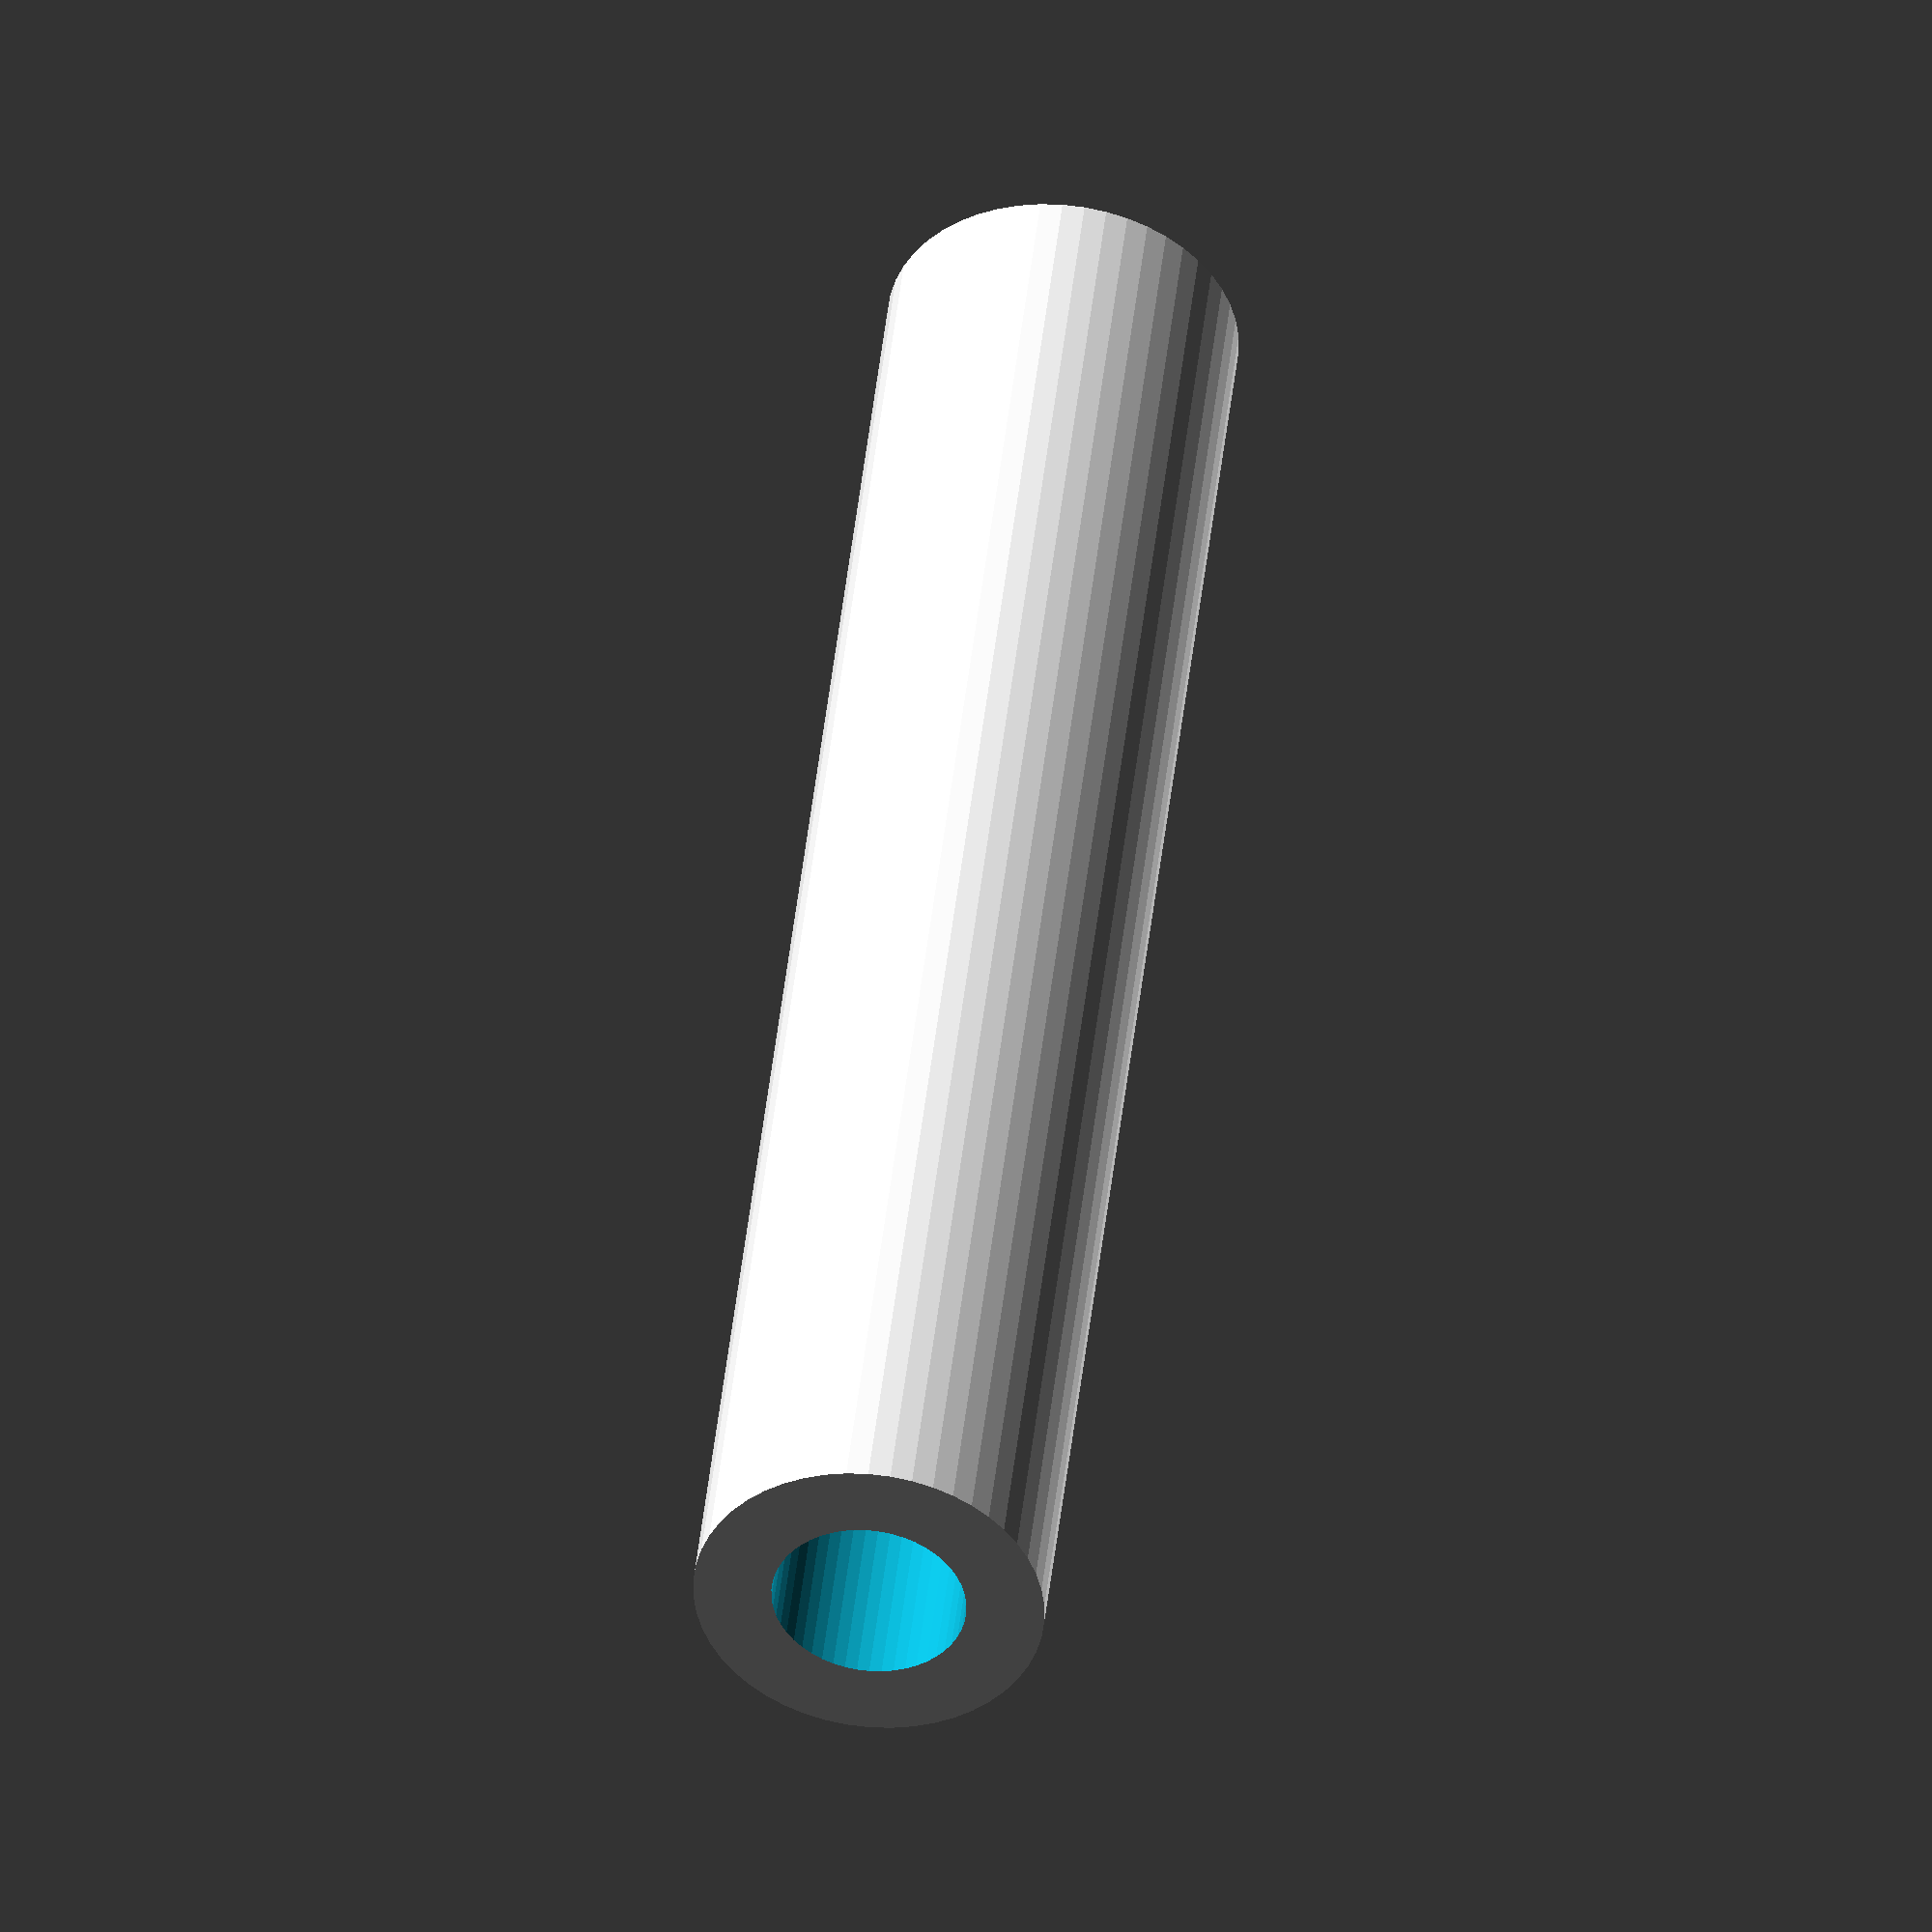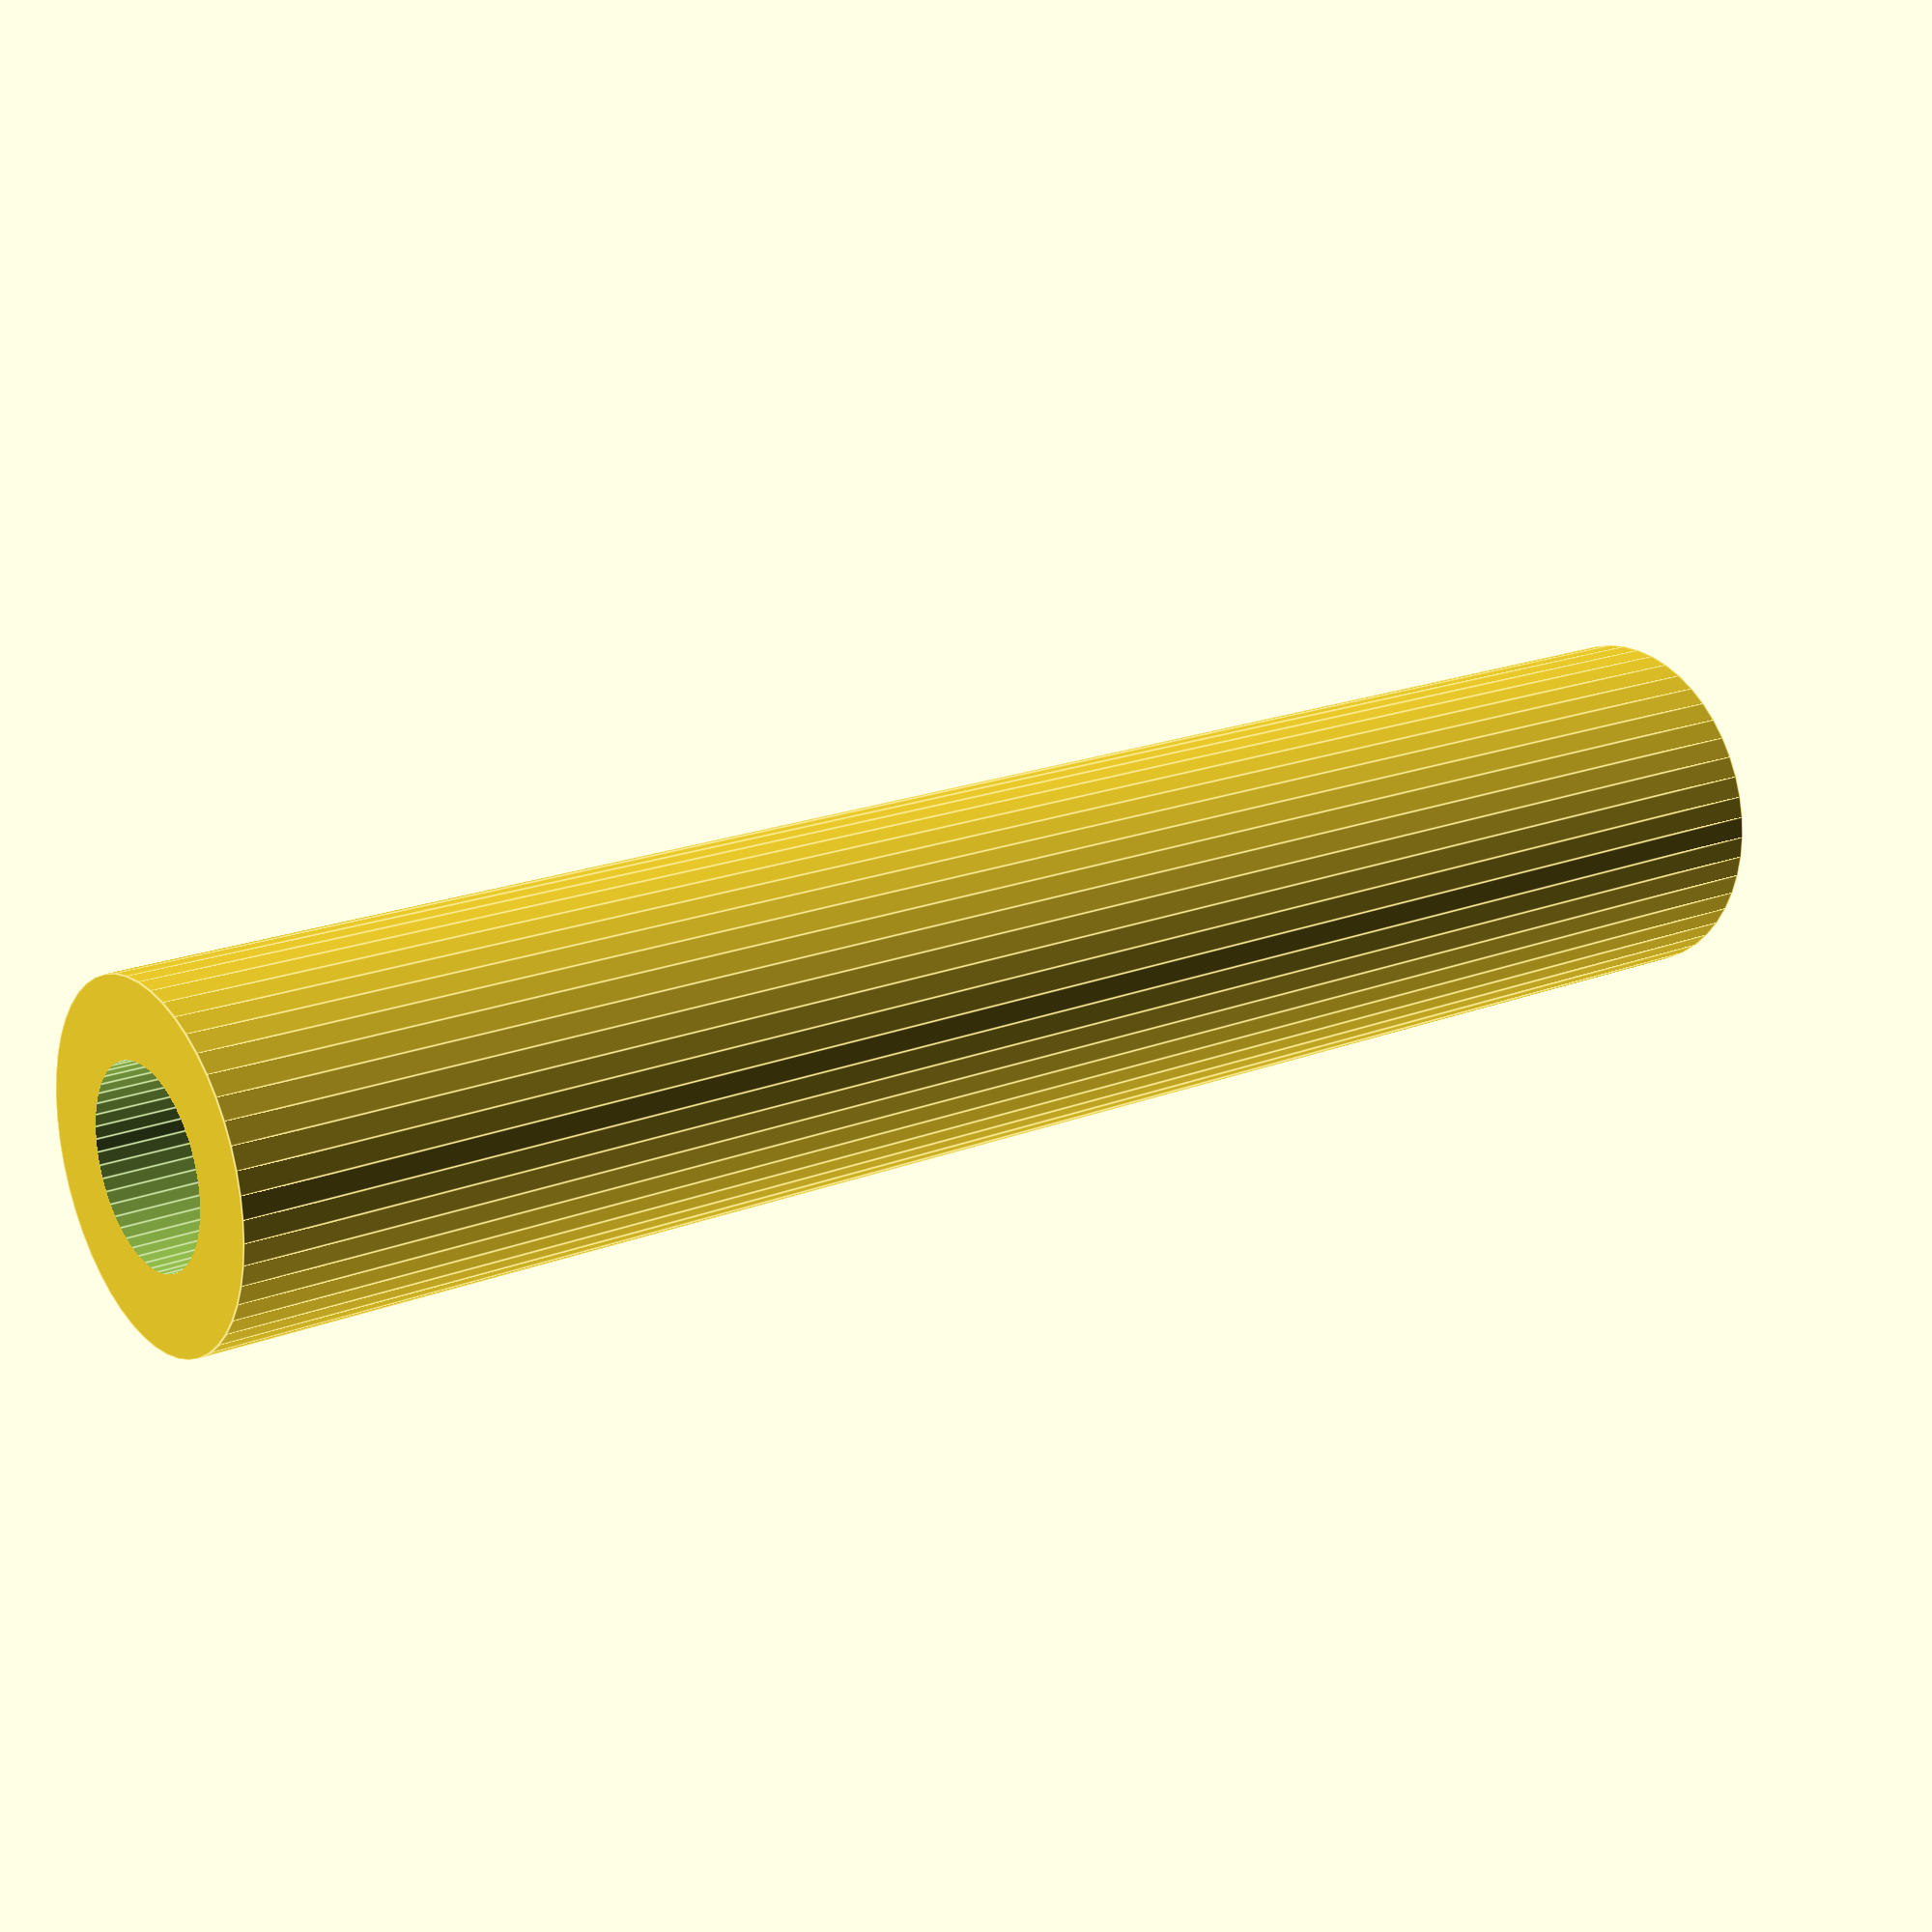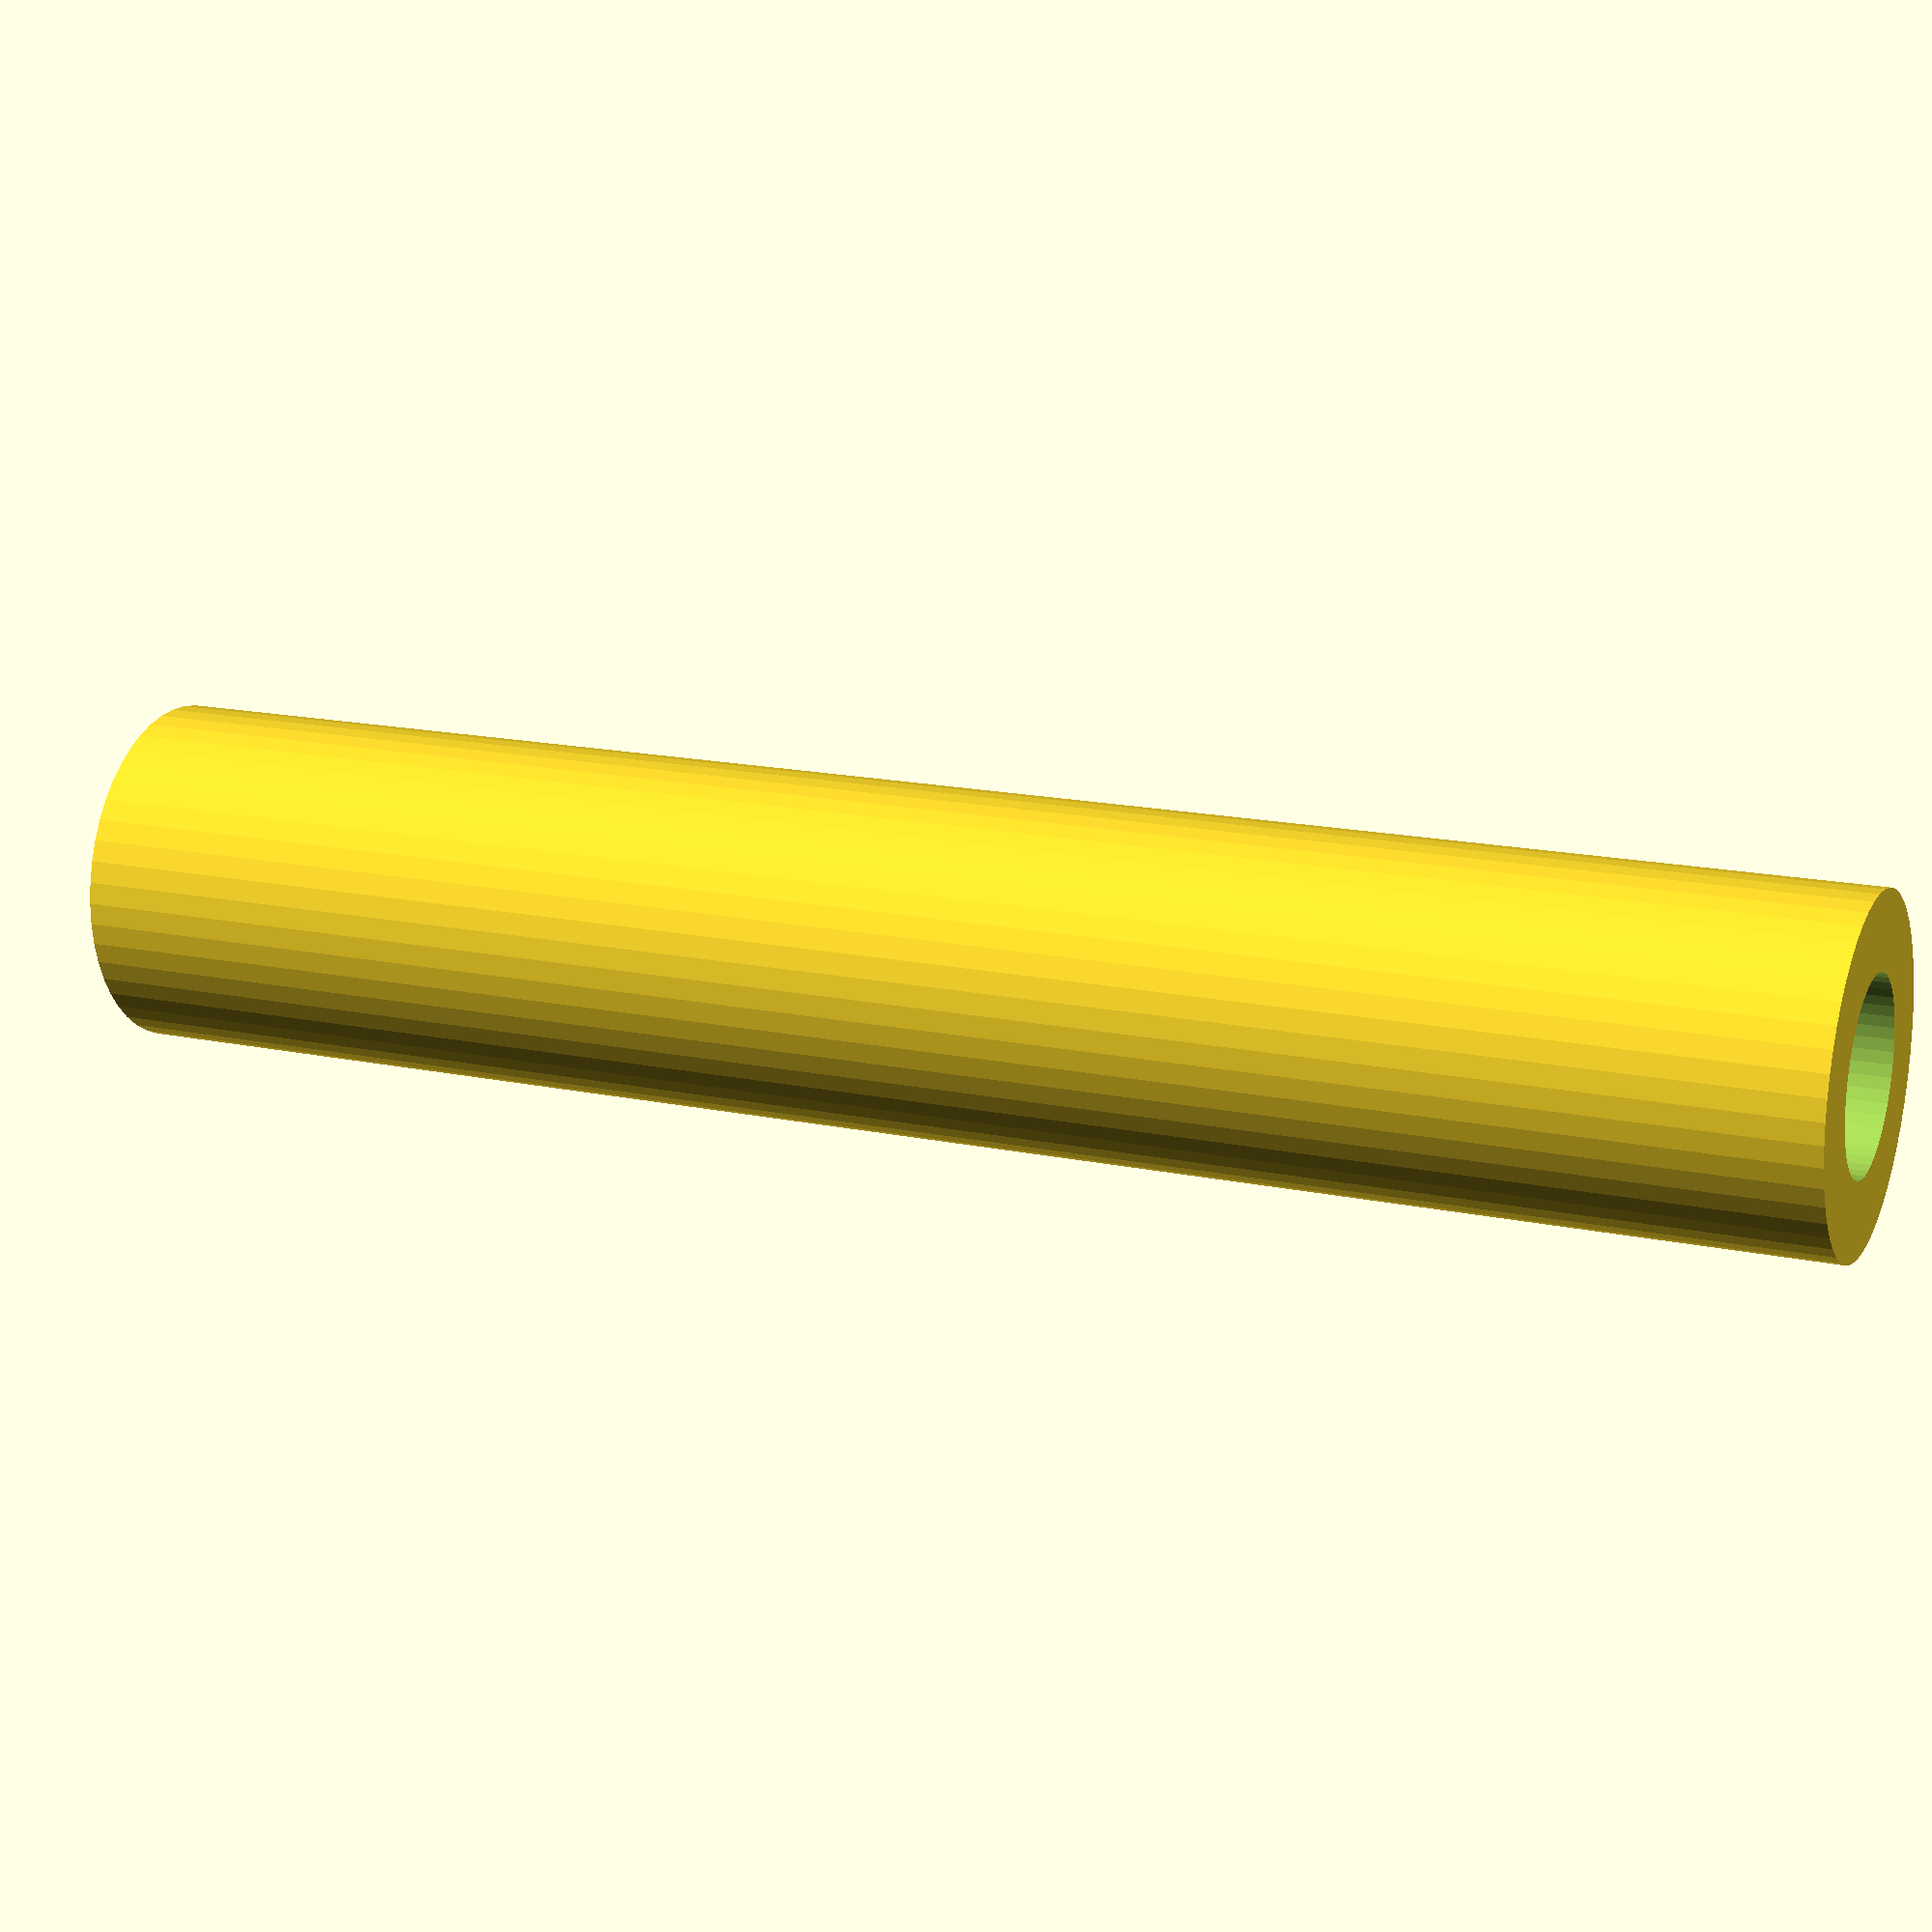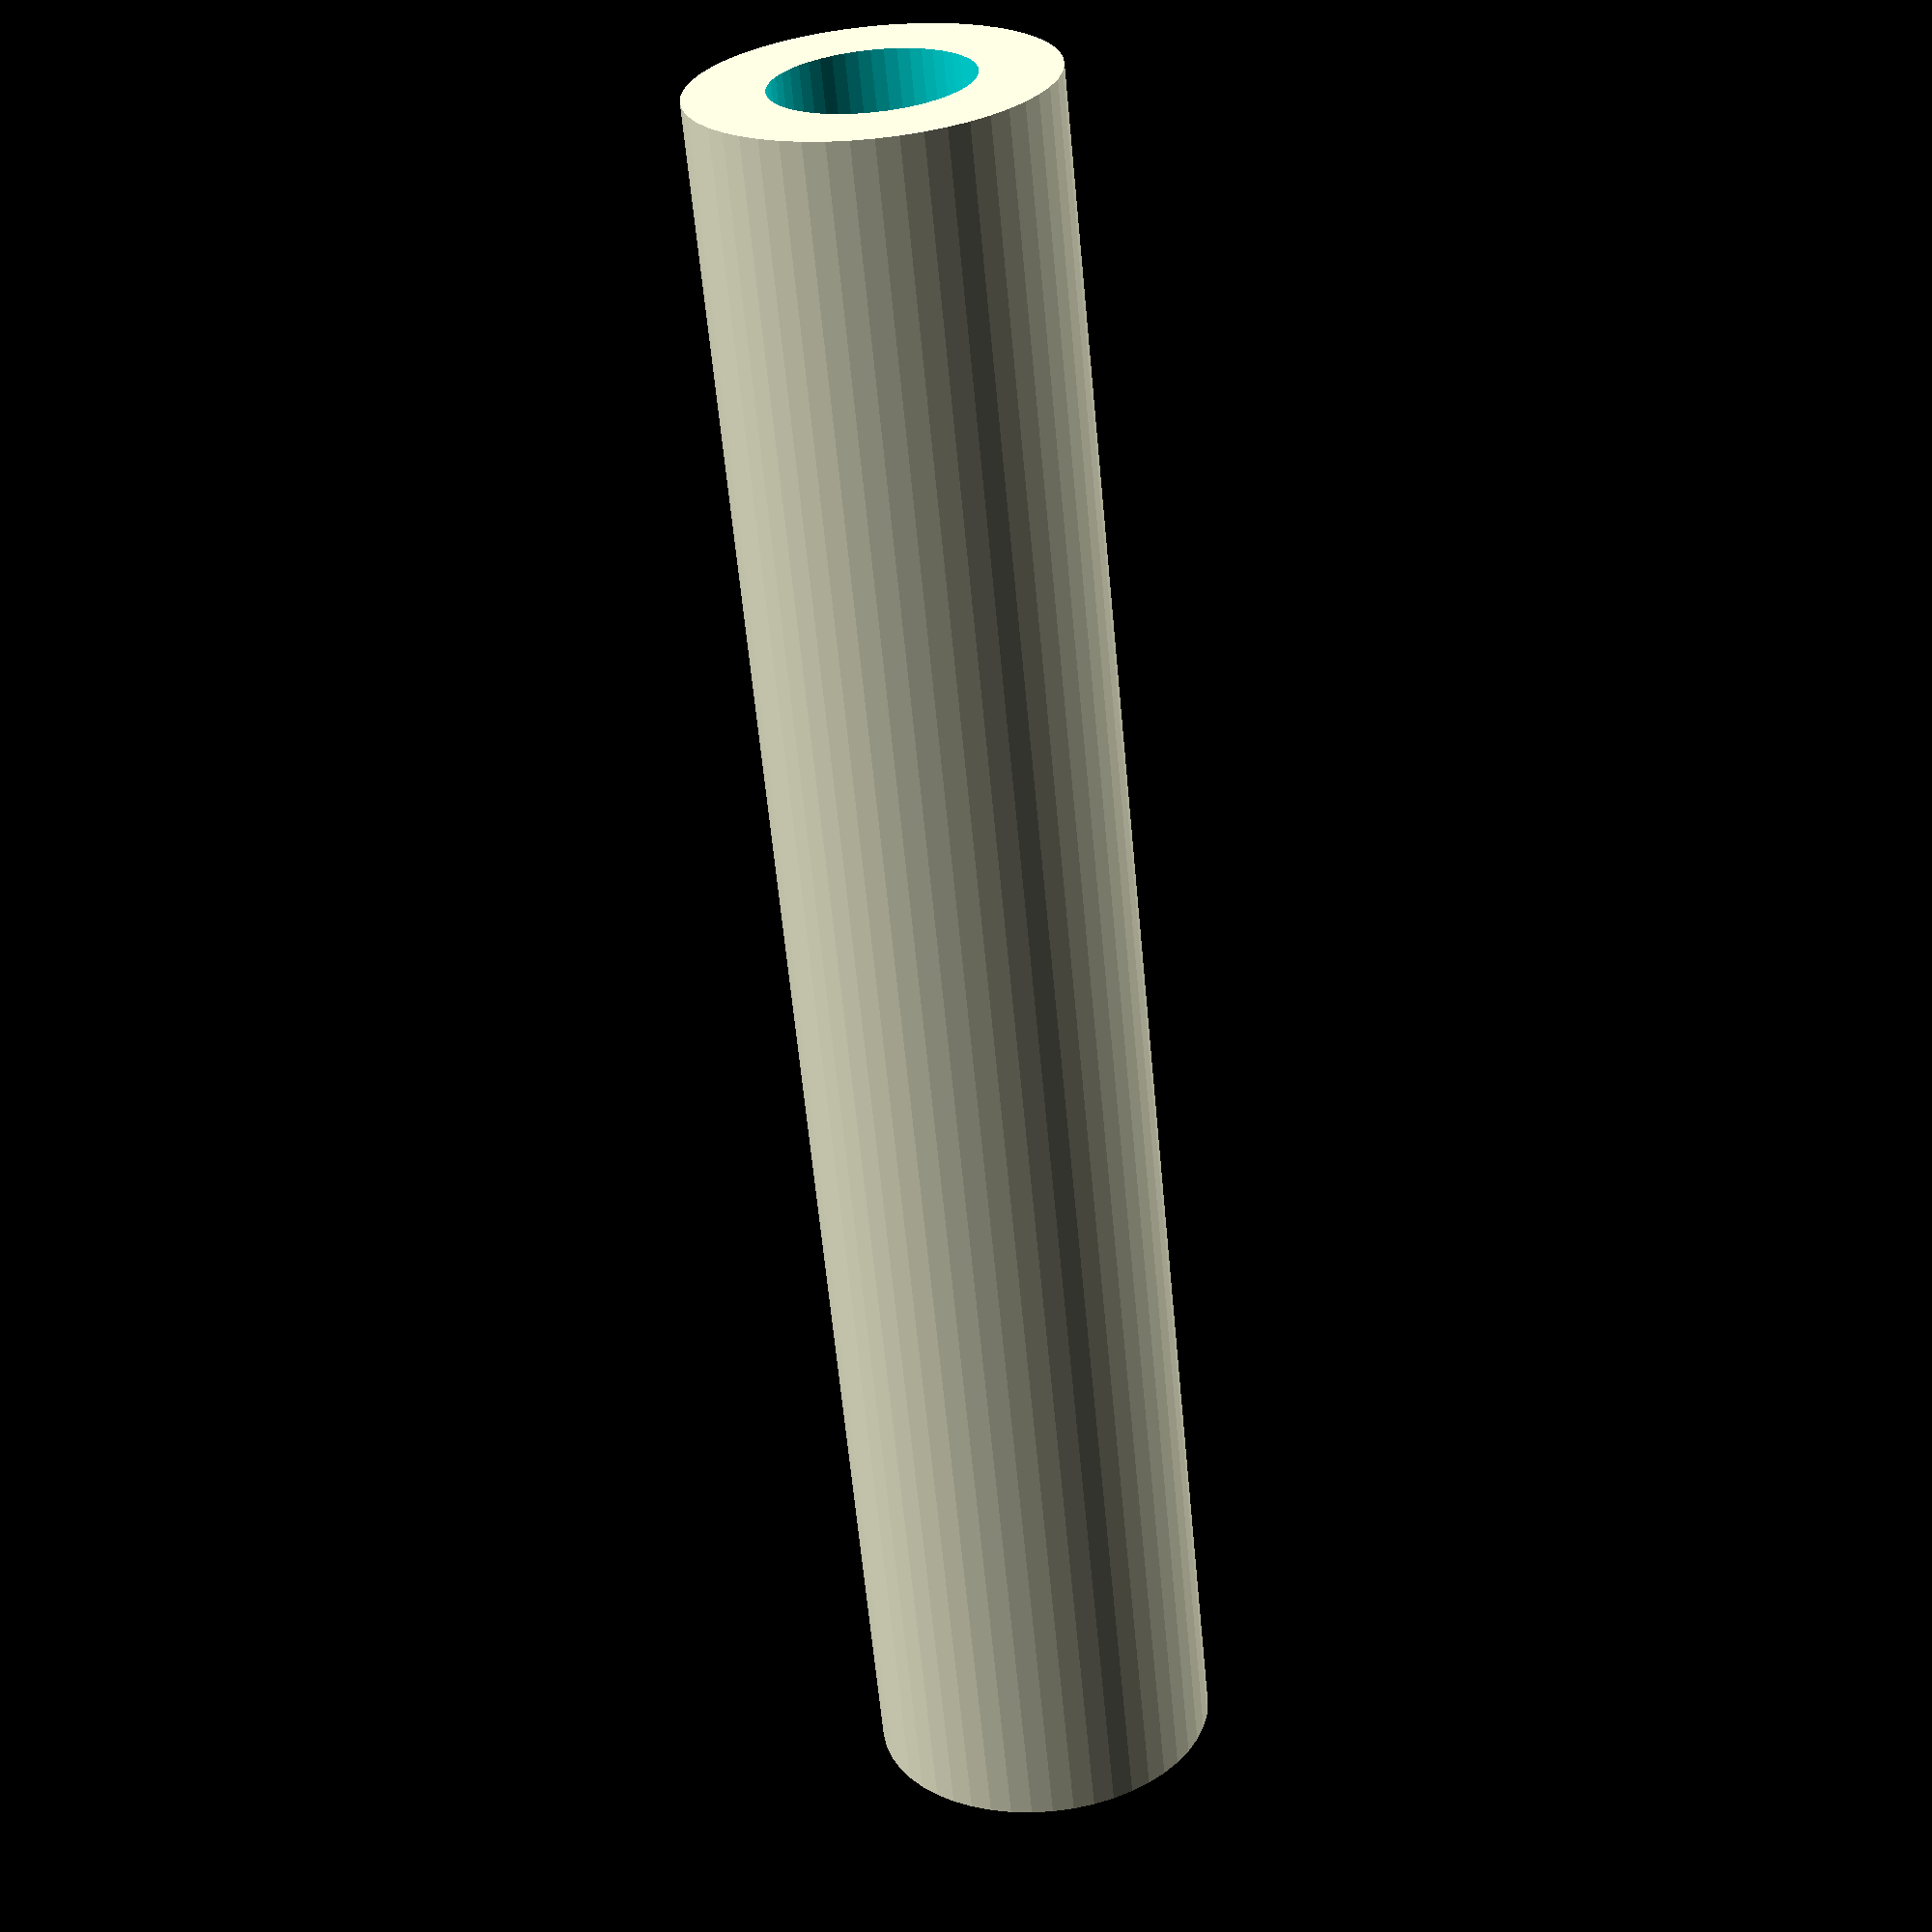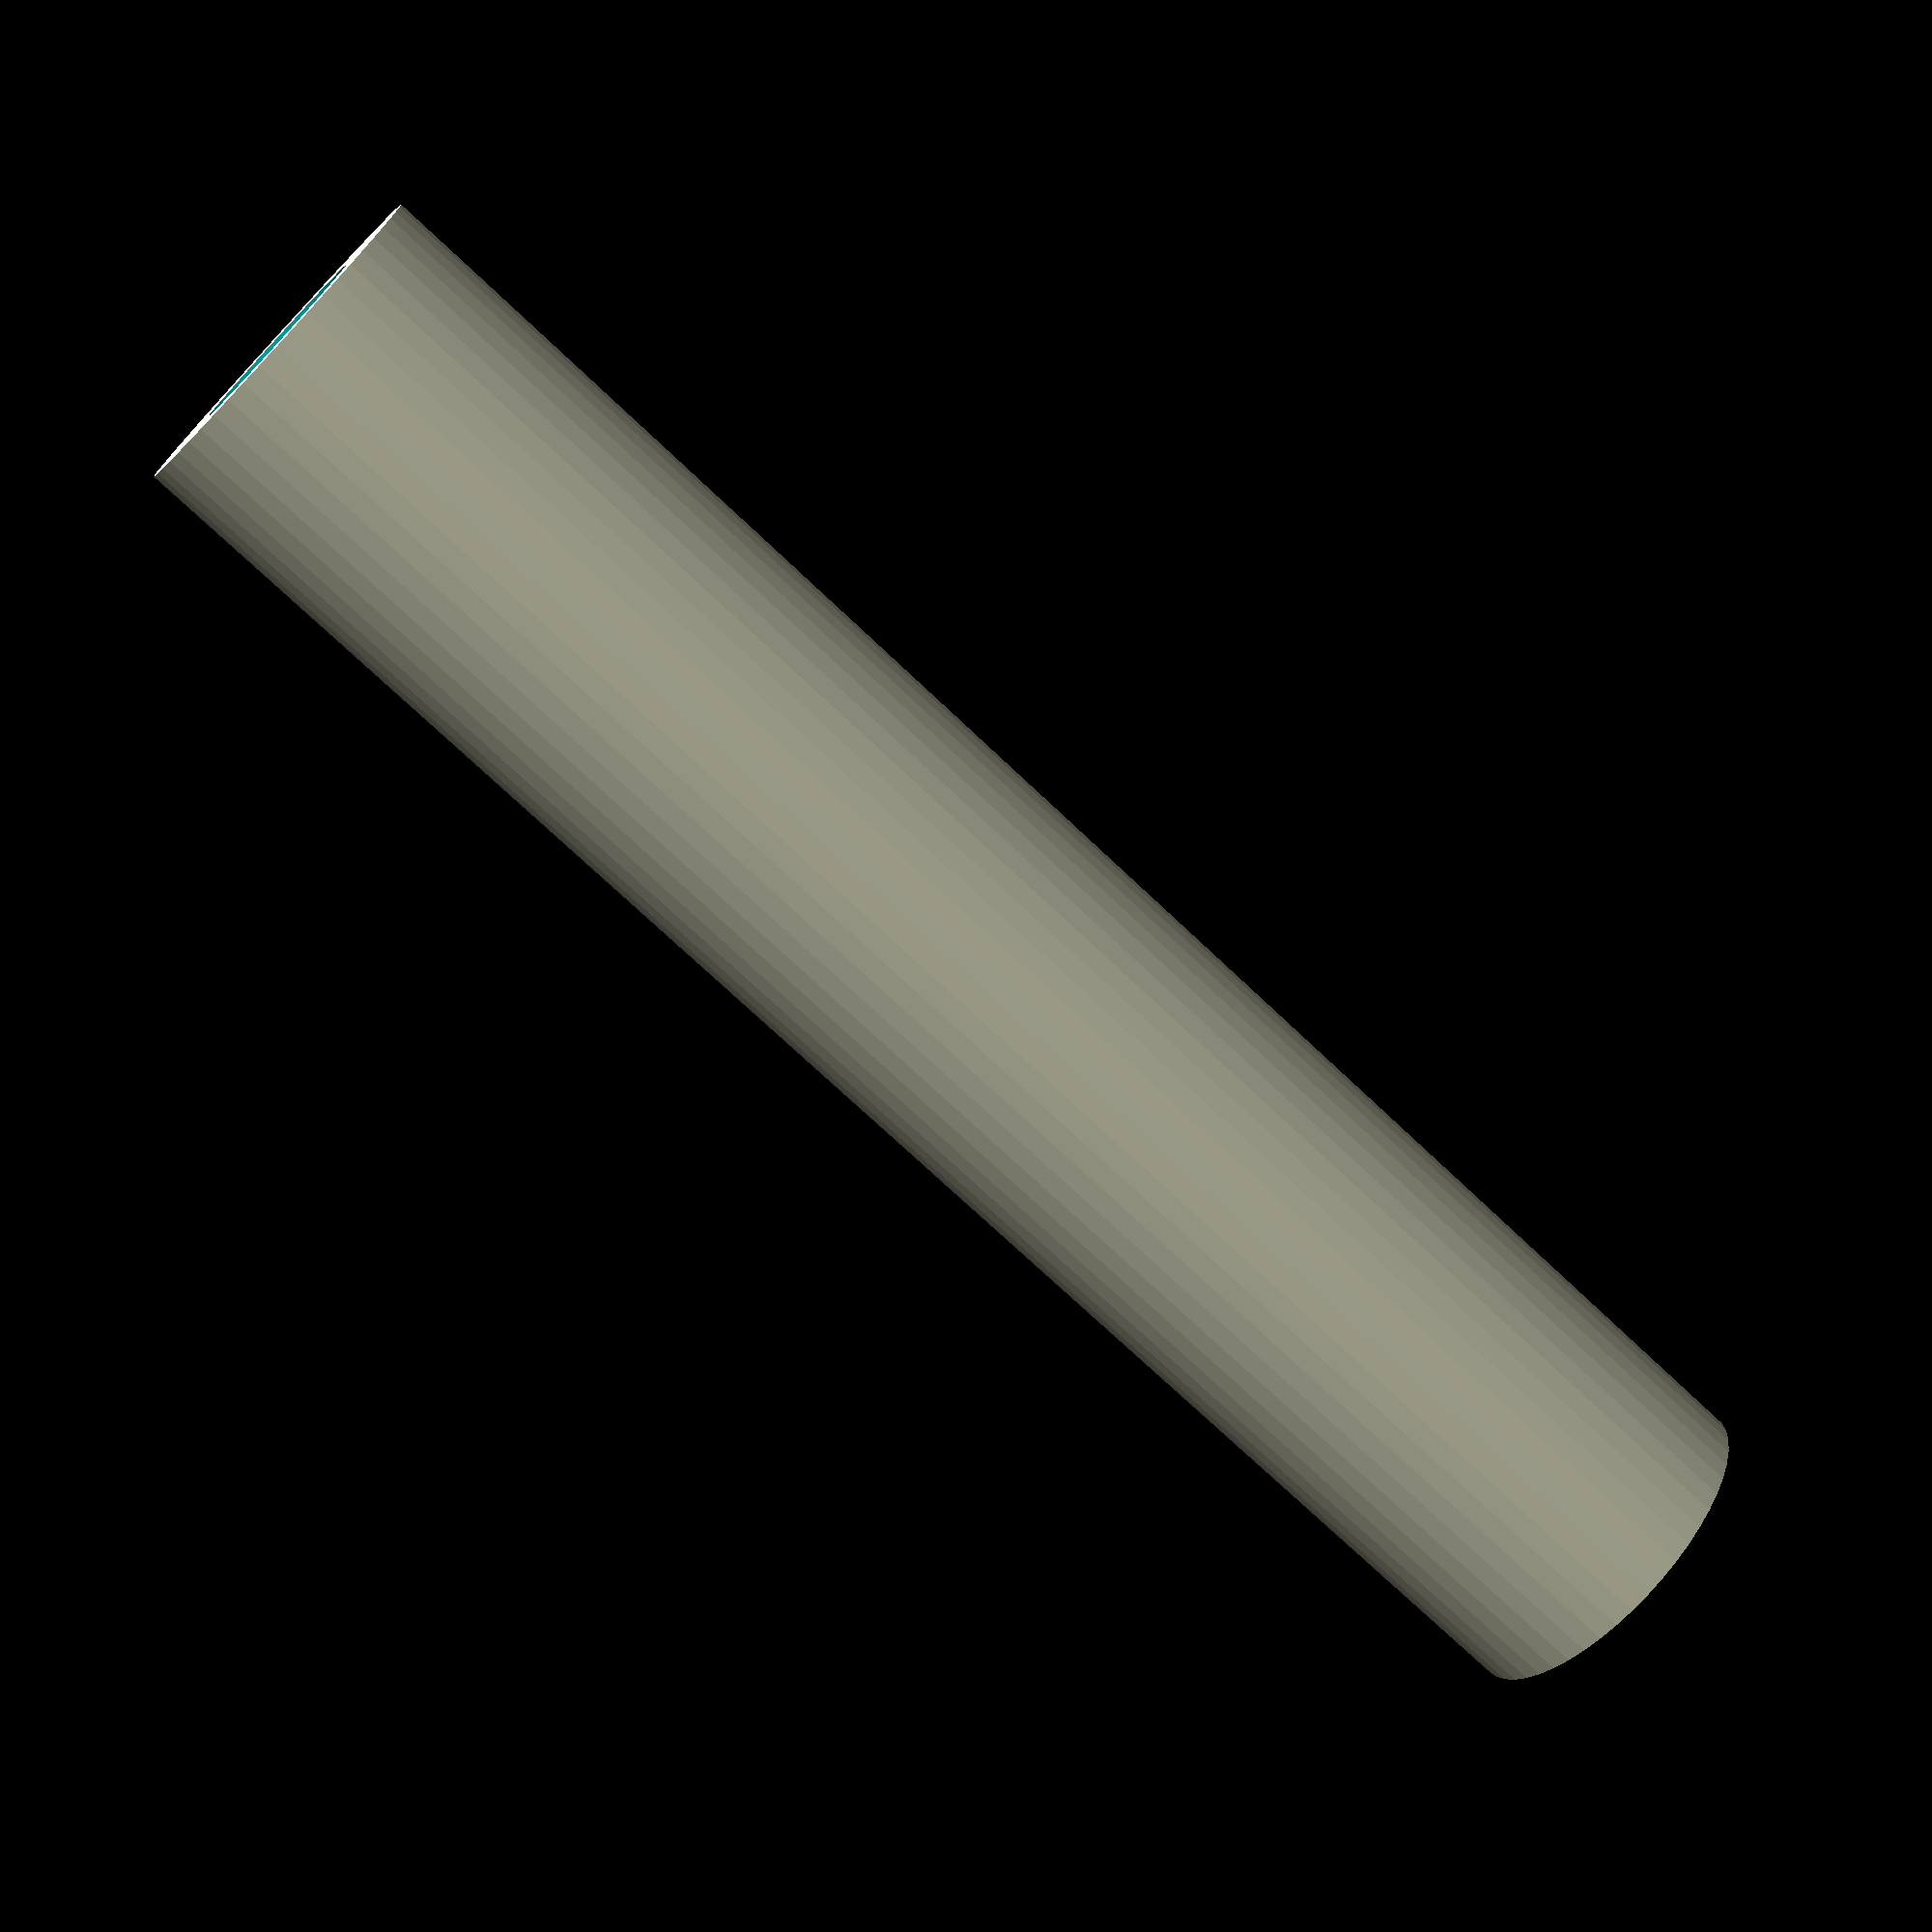
<openscad>
$fn = 50;


difference() {
	union() {
		translate(v = [0, 0, -46.5000000000]) {
			cylinder(h = 93, r = 9.0000000000);
		}
	}
	union() {
		translate(v = [0, 0, -100.0000000000]) {
			cylinder(h = 200, r = 5.0000000000);
		}
	}
}
</openscad>
<views>
elev=135.7 azim=68.2 roll=173.9 proj=o view=wireframe
elev=340.8 azim=106.0 roll=53.2 proj=p view=edges
elev=163.4 azim=134.0 roll=66.8 proj=p view=solid
elev=242.9 azim=149.4 roll=354.6 proj=p view=wireframe
elev=252.6 azim=136.5 roll=313.6 proj=p view=wireframe
</views>
